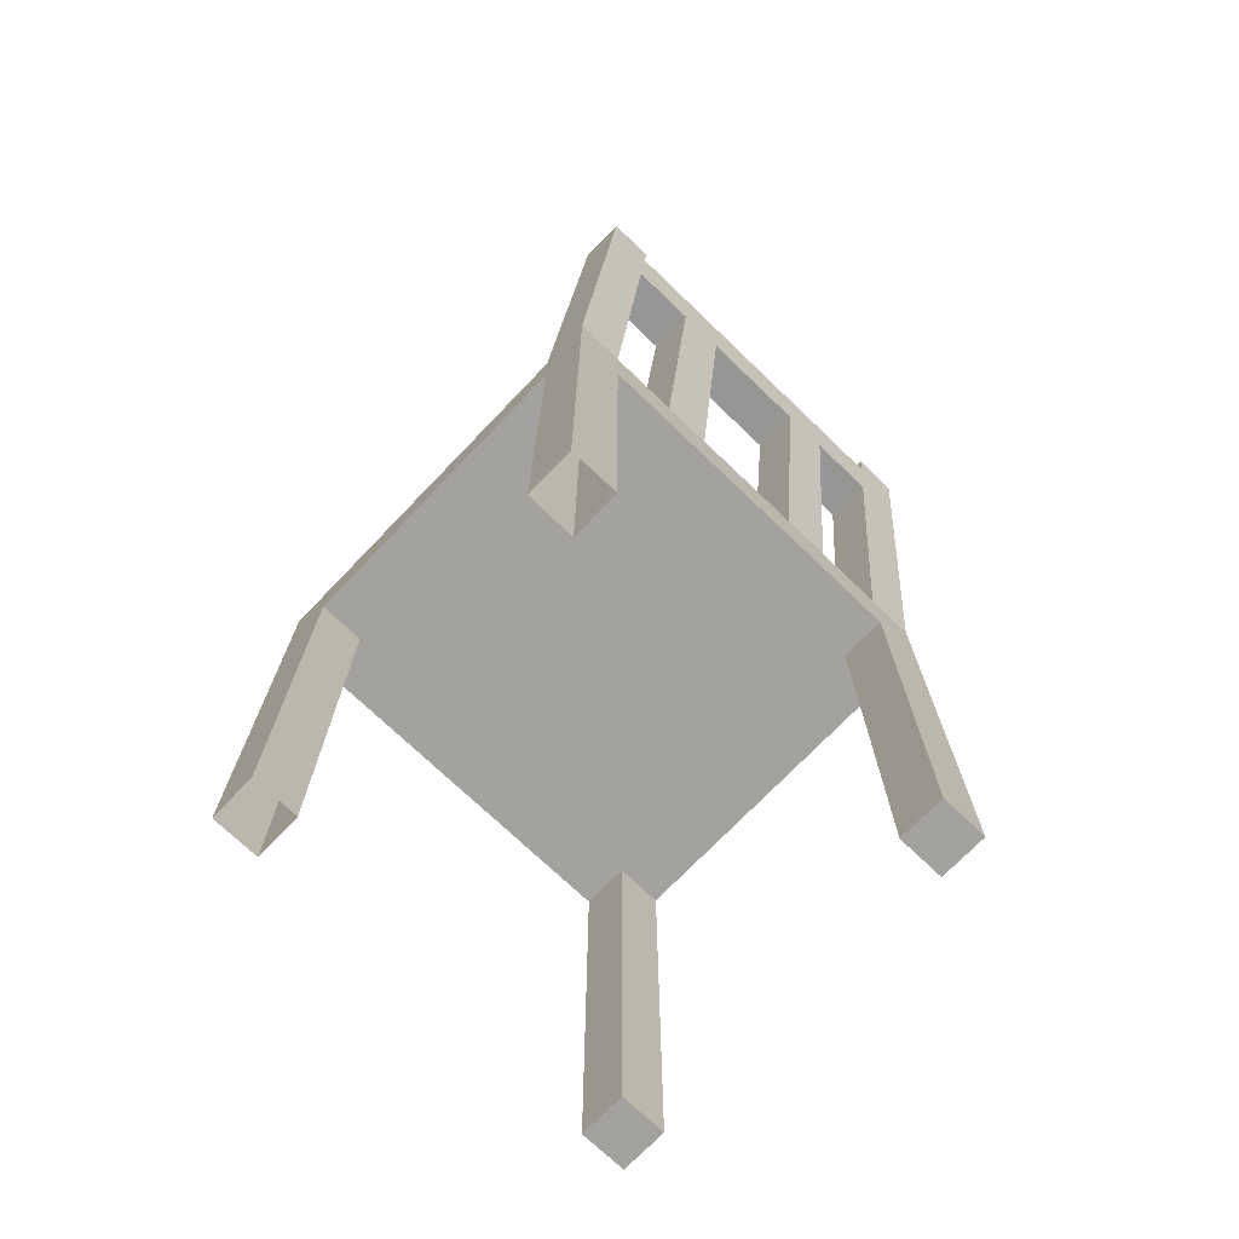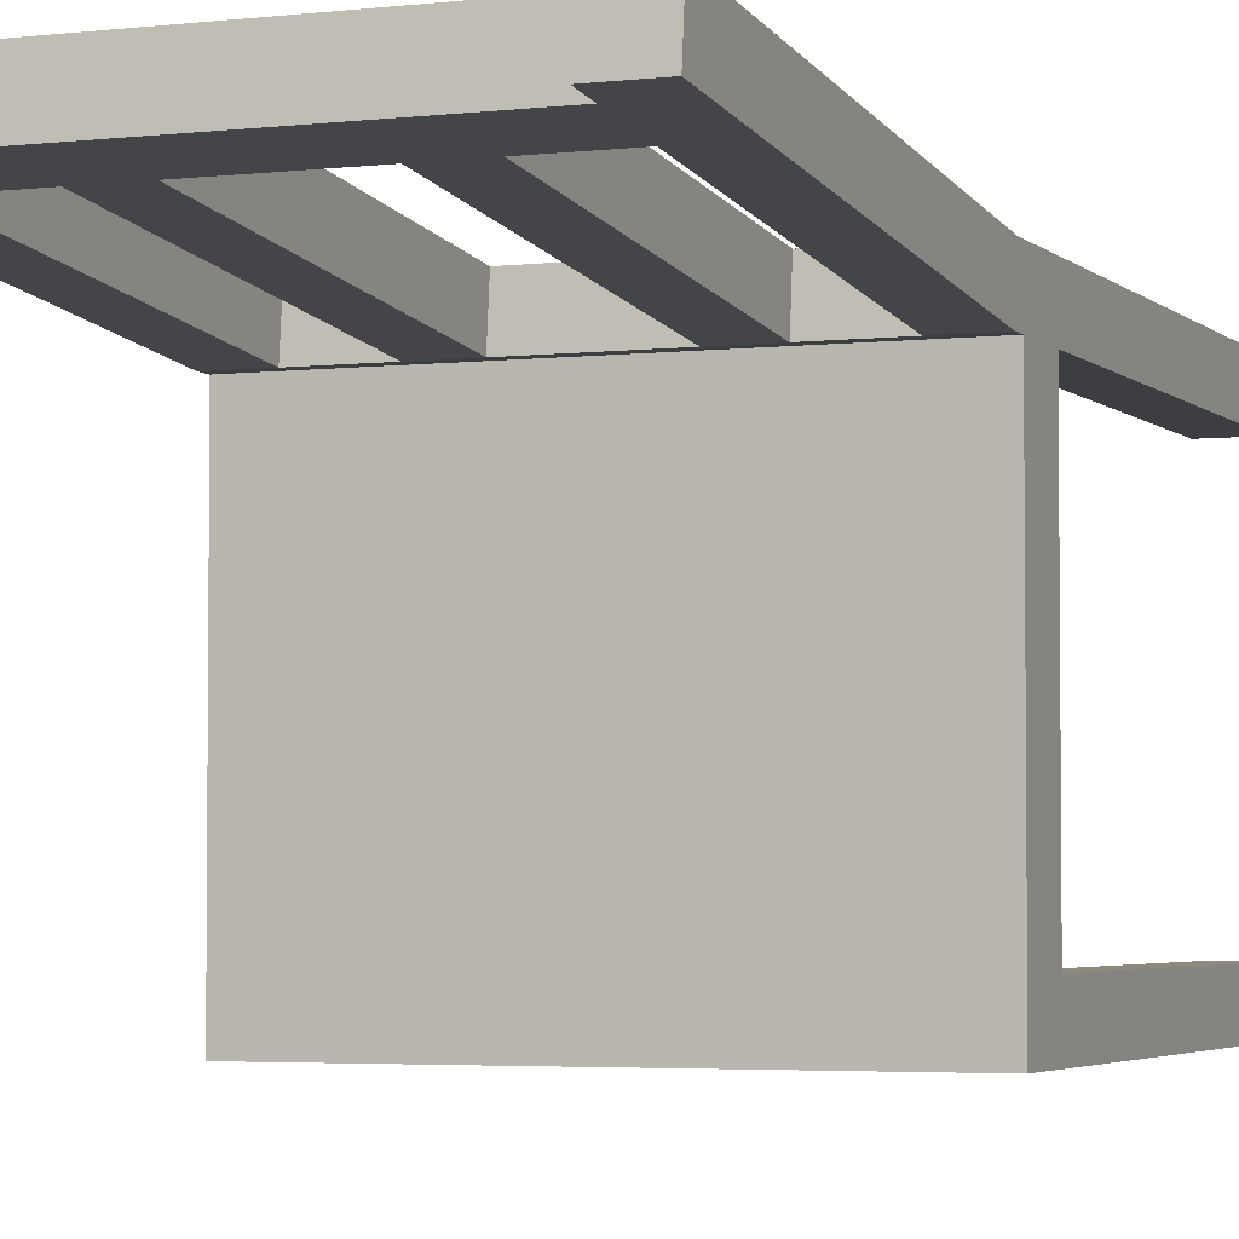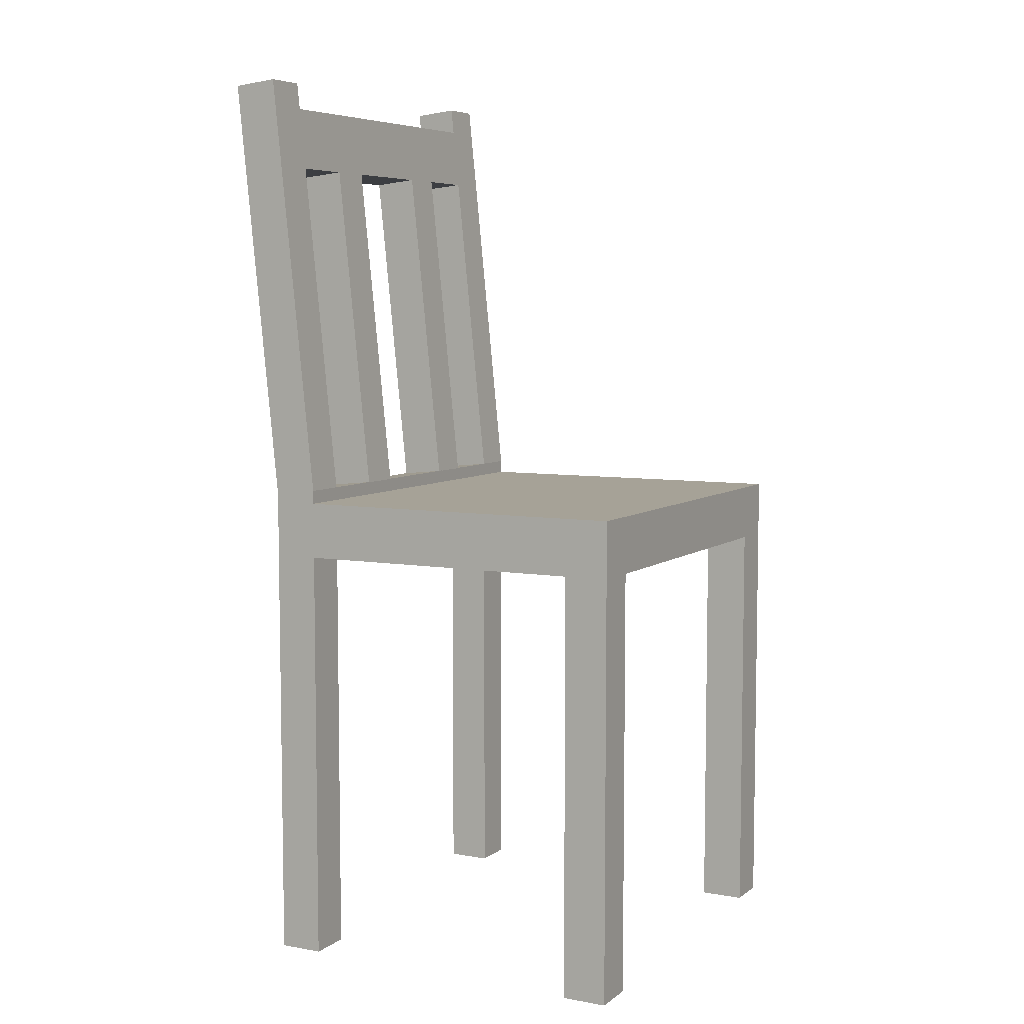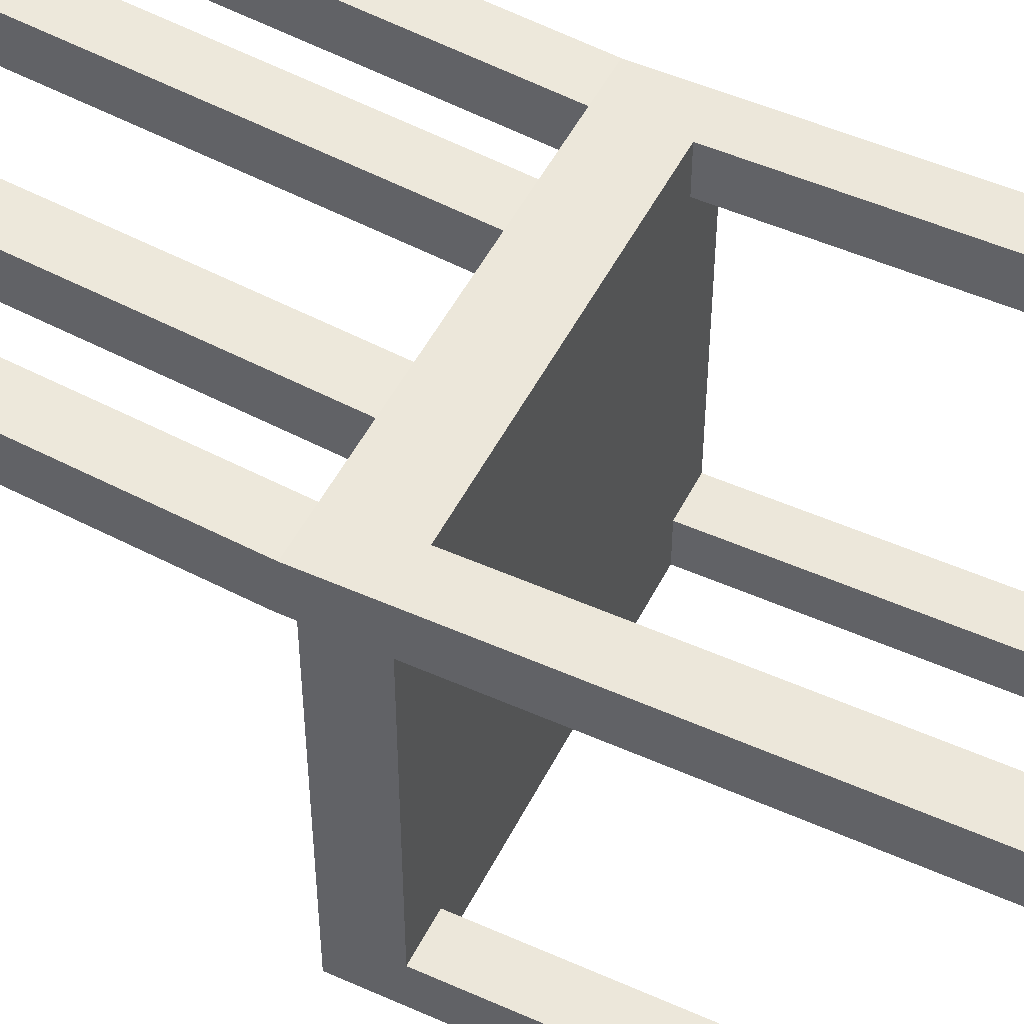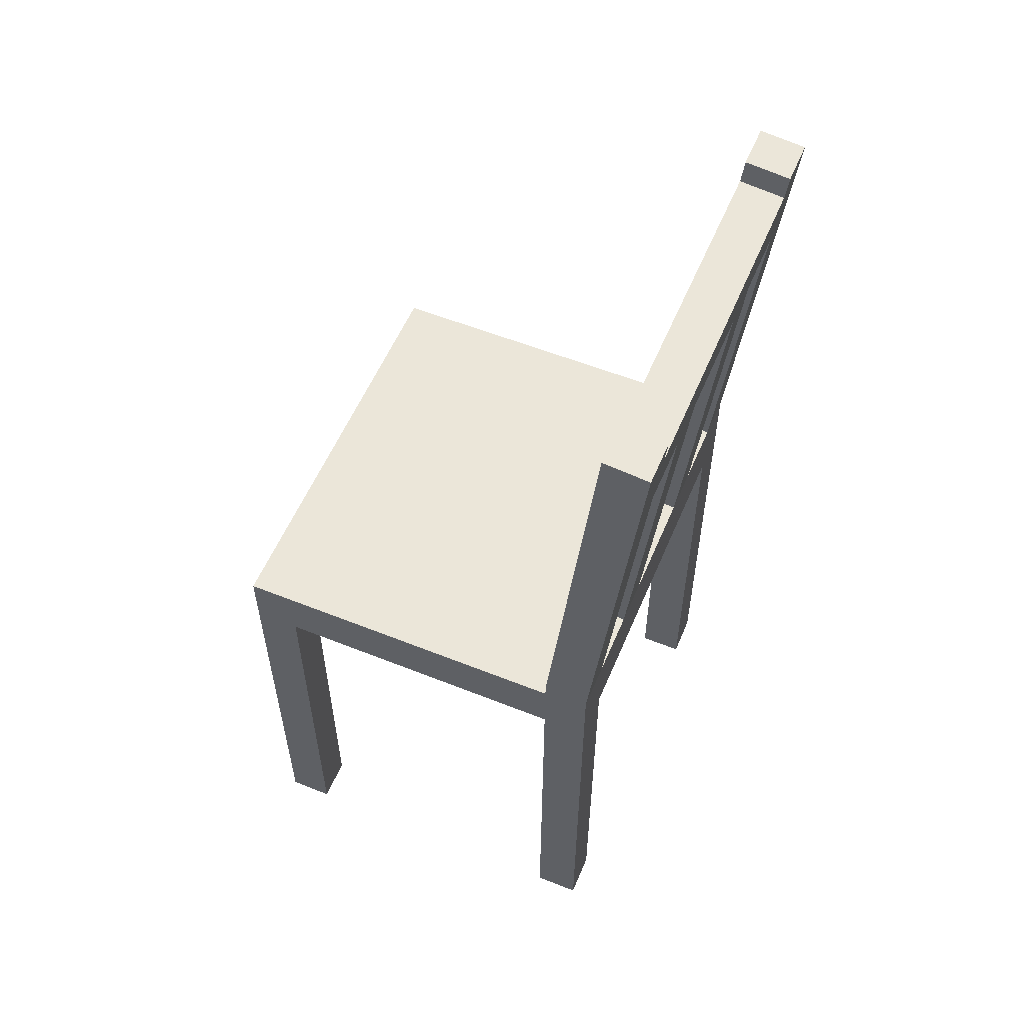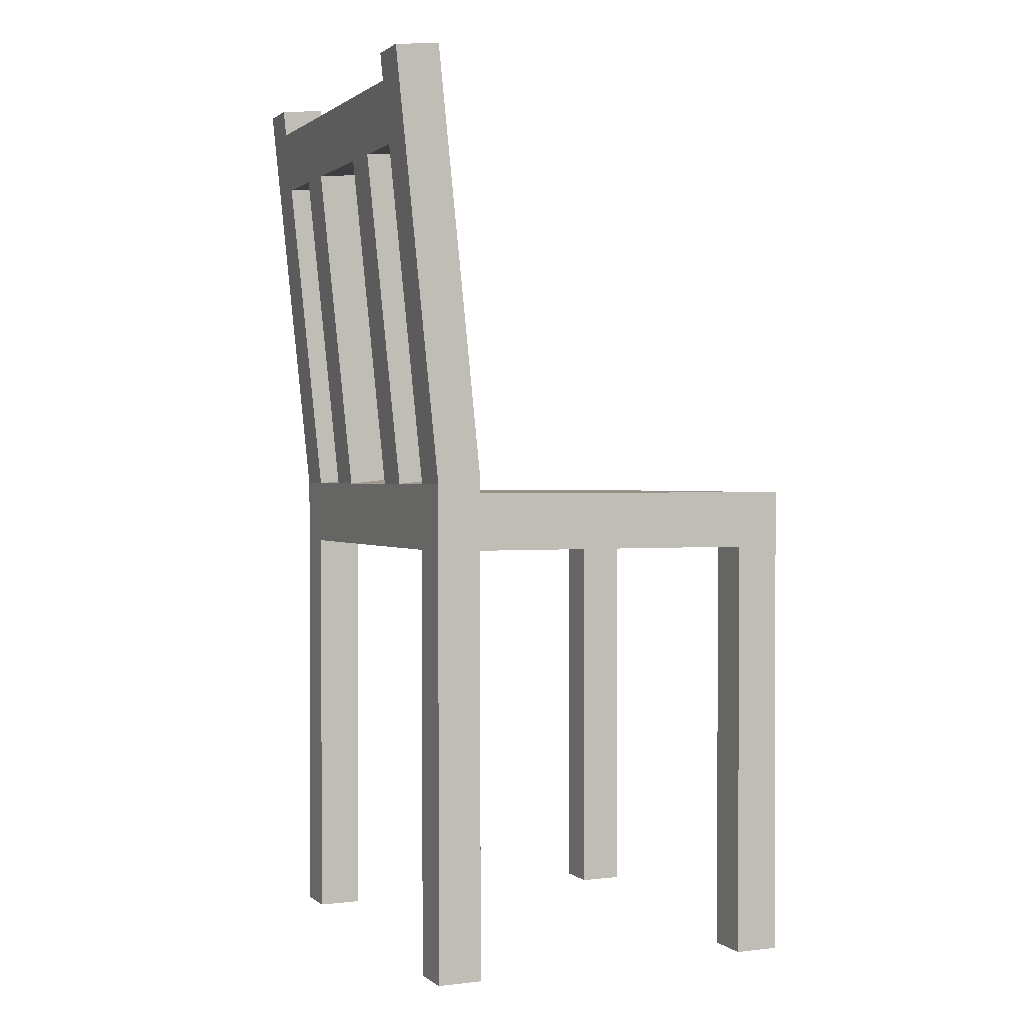
<metadata>
{"format":"obj","ext":"obj","renderer":"f3d","projection":"perspective","resolution":1024,"background":"white","views":[{"elev":-72.6,"azim":-43.8,"up":"+Y"},{"elev":-3.6,"azim":-158.2,"up":"+Z"},{"elev":6.4,"azim":117.7,"up":"+Y"},{"elev":50.3,"azim":-63.9,"up":"+Z"},{"elev":56.3,"azim":-67.3,"up":"+Y"},{"elev":1.0,"azim":66.5,"up":"+Y"}]}
</metadata>
<code>
v -0.192 -0.004932 0.07184
v -0.192 0.3817 0.1117
v -0.192 0.3859 0.07117
v -0.192 -0.01303 0.03134
v -0.192 -0.06486 0.03134
v -0.192 -0.000763 0.03134
v -0.192 -0.4503 0.03134
v -0.192 -0.4503 0.07184
v -0.192 -0.4503 -0.2764
v -0.192 -0.06486 -0.2359
v -0.192 -0.01303 -0.2764
v -0.192 -0.4503 -0.2359
v -0.1515 -0.000763 0.03134
v -0.09264 -0.000763 0.03134
v 0.1481 -0.000763 0.03134
v 0.1481 -0.01303 0.03134
v 0.04765 -0.000763 0.03134
v 0.08836 -0.000763 0.03134
v -0.05194 -0.000763 0.03134
v 0.04765 0.3051 0.06284
v 0.08836 0.3051 0.06284
v -0.05194 0.3051 0.06284
v -0.09264 0.3051 0.06284
v -0.1515 0.3859 0.07117
v -0.1515 0.3617 0.06867
v 0.1481 0.3617 0.06867
v -0.1515 0.3051 0.06284
v 0.1481 0.3859 0.07117
v 0.1886 0.3859 0.07117
v 0.1481 0.3051 0.06284
v 0.1886 -0.000763 0.03134
v -0.1515 0.3817 0.1117
v -0.1515 0.3575 0.1092
v 0.1481 0.3009 0.1033
v 0.1481 0.3575 0.1092
v 0.08836 0.3009 0.1033
v 0.04765 0.3009 0.1033
v -0.05194 0.3009 0.1033
v -0.09264 0.3009 0.1033
v -0.1515 0.3009 0.1033
v -0.1515 -0.004932 0.07184
v -0.05194 -0.004932 0.07184
v -0.09264 -0.004932 0.07184
v 0.08836 -0.004932 0.07184
v 0.04765 -0.004932 0.07184
v 0.1481 -0.004932 0.07184
v 0.1886 -0.004932 0.07184
v 0.1481 -0.06486 0.07184
v 0.1886 -0.4535 0.07184
v 0.1481 -0.4535 0.07184
v -0.1515 -0.06486 0.07184
v -0.1515 -0.4503 0.07184
v -0.1515 -0.06486 0.03134
v -0.1515 -0.4503 0.03134
v -0.1515 -0.06486 -0.2359
v 0.1481 -0.06486 -0.2359
v 0.1481 -0.06486 0.03134
v 0.1481 -0.06486 -0.2764
v -0.1515 -0.06486 -0.2764
v 0.1886 -0.06486 -0.2359
v 0.1886 -0.06486 0.03134
v -0.1515 -0.4503 -0.2359
v 0.1886 -0.01303 -0.2764
v -0.1515 -0.4503 -0.2764
v 0.1481 -0.4535 -0.2764
v 0.1886 -0.4535 -0.2764
v 0.1886 -0.01303 0.03134
v 0.1886 -0.4535 0.03134
v 0.1886 0.3817 0.1117
v 0.1886 -0.4535 -0.2359
v 0.1481 0.3817 0.1117
v -0.09264 -0.00102 0.03132
v -0.09264 -0.00519 0.07181
v -0.05194 -0.00102 0.03132
v -0.05194 -0.00519 0.07181
v 0.04765 -0.00102 0.03132
v 0.04765 -0.00519 0.07181
v 0.08836 -0.00102 0.03132
v 0.08836 -0.00519 0.07181
v 0.1481 -0.4535 0.03134
v 0.1481 -0.4535 -0.2359
g SketchUp_ID2
f 1 2 3
f 4 5 6
f 5 7 6
f 6 7 3
f 3 7 1
f 8 1 7
f 9 10 11
f 11 10 4
f 5 4 10
f 12 10 9
f 13 14 6
f 14 15 6
f 6 15 4
f 16 4 15
f 17 18 19
f 19 18 14
f 15 14 18
f 20 21 17
f 18 17 21
f 22 19 23
f 14 23 19
f 24 25 3
f 26 27 25
f 25 27 3
f 3 27 6
f 13 6 27
f 28 29 26
f 27 26 23
f 23 26 22
f 22 26 20
f 20 26 21
f 26 29 21
f 21 29 30
f 30 29 15
f 31 15 29
f 32 24 2
f 3 2 24
f 33 34 35
f 32 2 33
f 34 33 36
f 36 33 37
f 37 33 38
f 38 33 39
f 33 2 39
f 39 2 40
f 40 2 41
f 1 41 2
f 38 39 42
f 43 42 39
f 36 37 44
f 45 44 37
f 46 43 47
f 43 41 47
f 41 1 47
f 1 48 47
f 47 48 49
f 50 49 48
f 45 42 44
f 44 42 46
f 43 46 42
f 48 1 51
f 51 1 52
f 8 52 1
f 5 53 7
f 54 7 53
f 55 53 10
f 5 10 53
f 56 57 58
f 57 48 58
f 58 48 59
f 59 48 55
f 55 48 53
f 51 53 48
f 60 61 56
f 57 56 61
f 55 10 62
f 12 62 10
f 63 59 11
f 11 59 9
f 64 9 59
f 59 63 58
f 58 63 65
f 66 65 63
f 67 63 16
f 16 63 4
f 11 4 63
f 15 31 16
f 67 16 31
f 46 15 44
f 15 18 44
f 44 18 45
f 18 17 45
f 45 17 42
f 17 19 42
f 42 19 43
f 19 14 43
f 43 14 41
f 13 41 14
f 30 34 21
f 36 21 34
f 15 46 30
f 34 30 46
f 61 67 68
f 67 31 68
f 31 29 68
f 68 29 49
f 49 29 47
f 69 47 29
f 66 63 70
f 70 63 60
f 60 63 61
f 67 61 63
f 69 29 71
f 28 71 29
f 26 35 28
f 71 28 35
f 35 26 33
f 25 33 26
f 25 24 33
f 32 33 24
f 13 27 41
f 40 41 27
f 23 39 27
f 40 27 39
f 14 72 23
f 72 73 23
f 73 43 23
f 39 23 43
f 14 19 72
f 74 72 19
f 19 22 74
f 74 22 75
f 75 22 42
f 38 42 22
f 20 37 22
f 38 22 37
f 76 77 17
f 17 77 20
f 77 45 20
f 37 20 45
f 17 18 76
f 78 76 18
f 78 18 79
f 18 21 79
f 79 21 44
f 36 44 21
f 42 43 75
f 73 75 43
f 71 35 69
f 35 34 69
f 69 34 47
f 46 47 34
f 44 45 79
f 77 79 45
f 68 49 80
f 50 80 49
f 57 80 48
f 50 48 80
f 54 53 52
f 51 52 53
f 57 61 80
f 68 80 61
f 60 56 70
f 81 70 56
f 58 65 56
f 81 56 65
f 64 59 62
f 55 62 59
f 74 75 72
f 73 72 75
f 78 79 76
f 77 76 79
g SketchUp_ID15
f 70 65 81
f 65 70 66
g SketchUp_ID15
f 66 70 65
f 81 65 70

</code>
